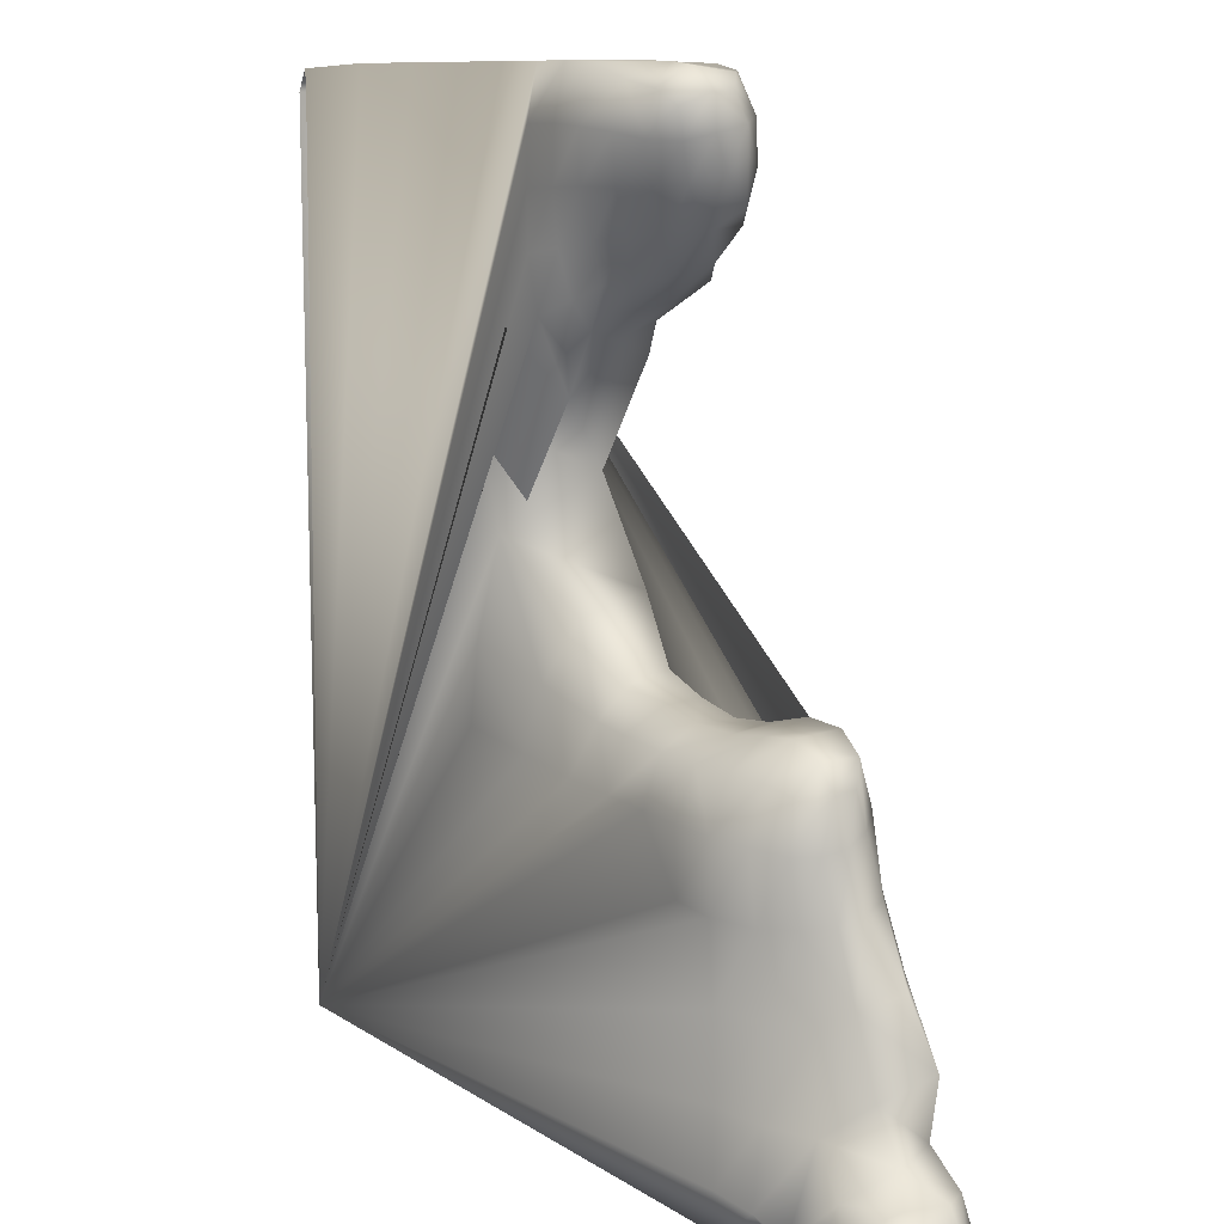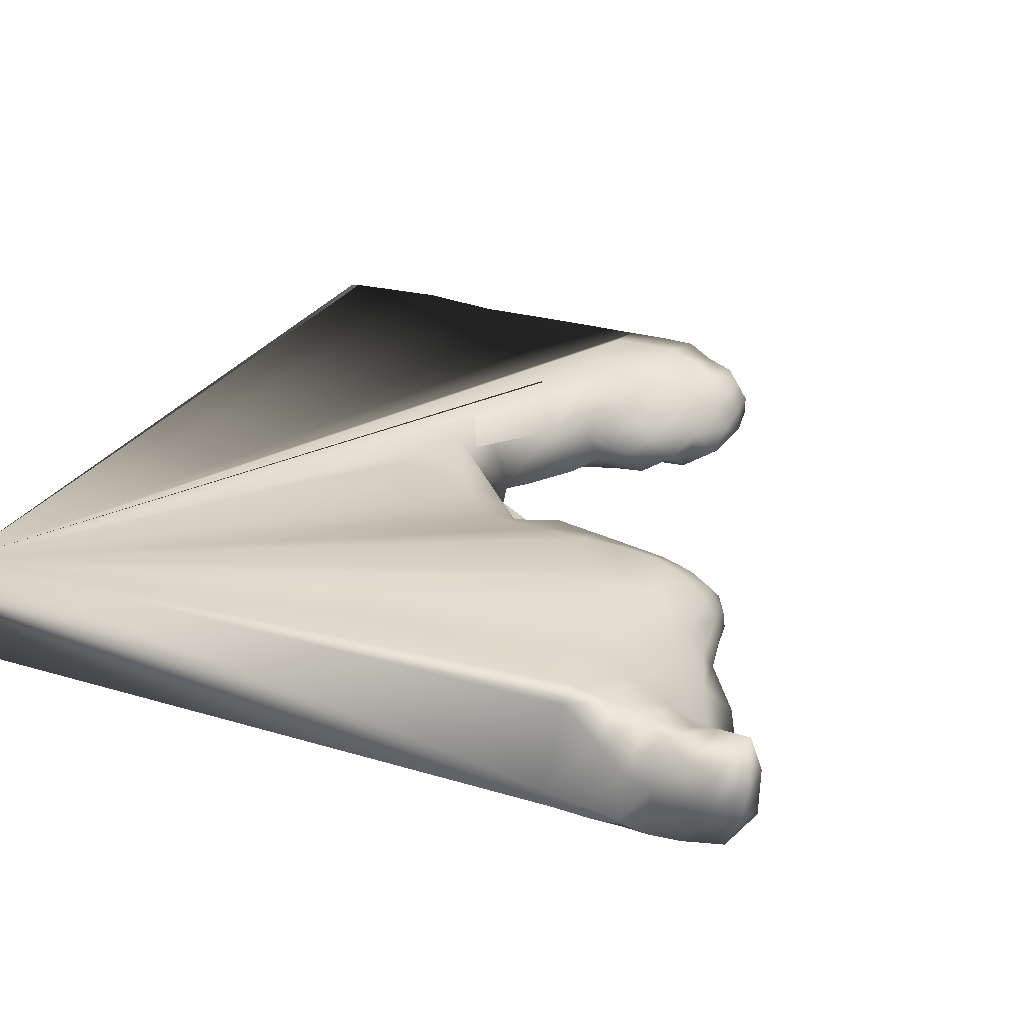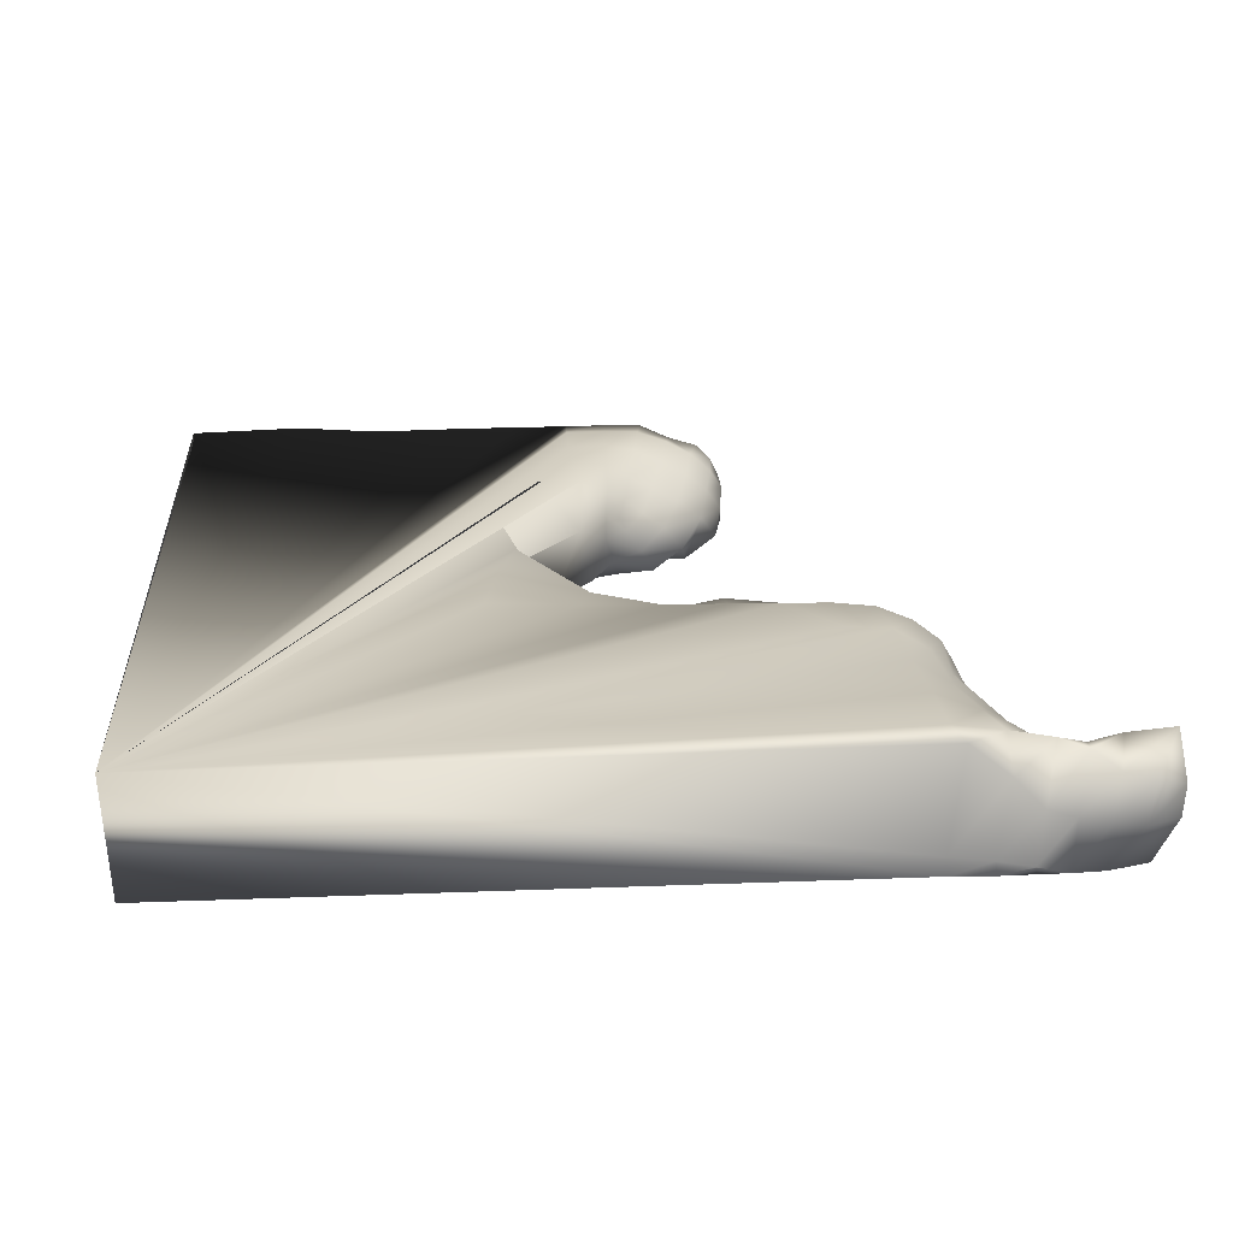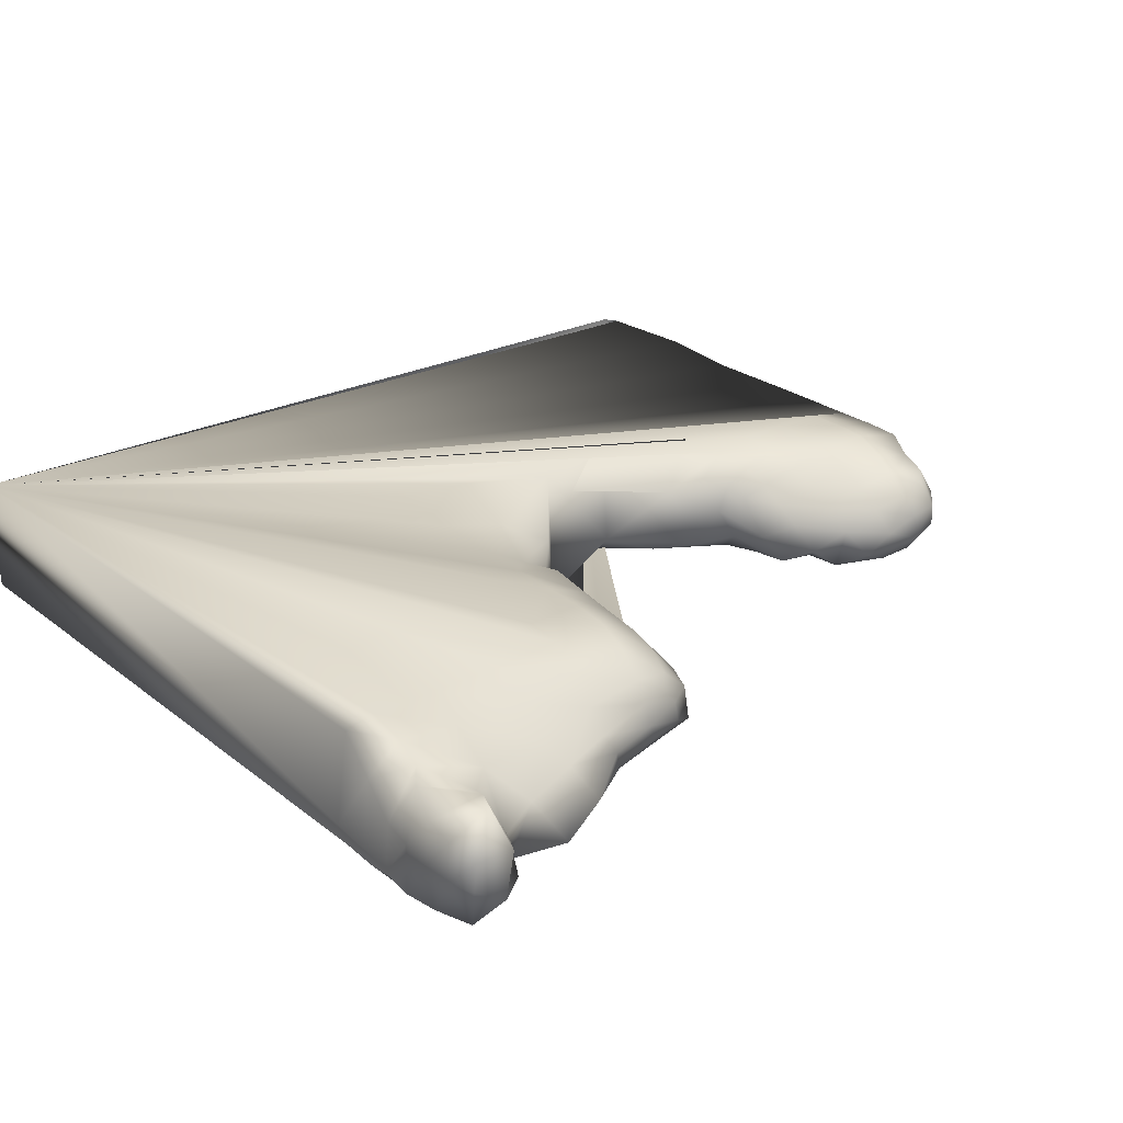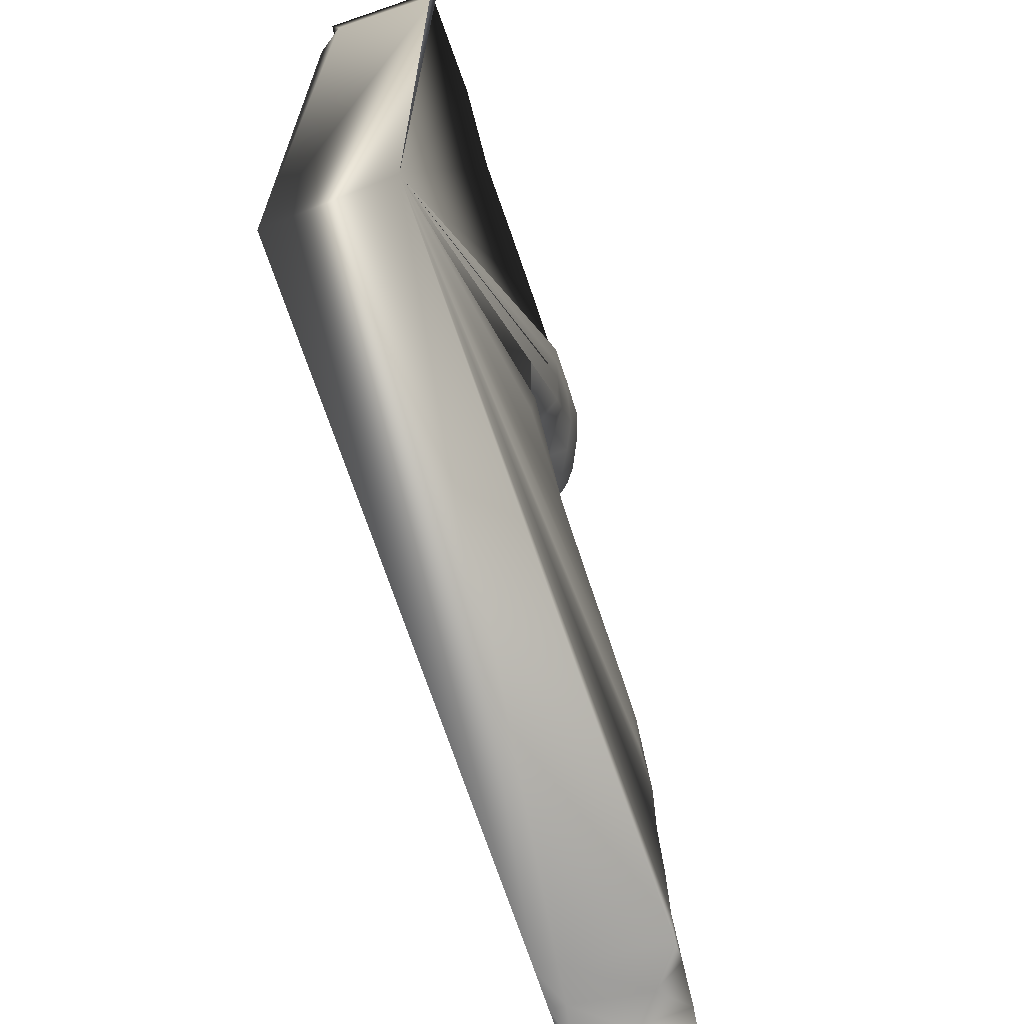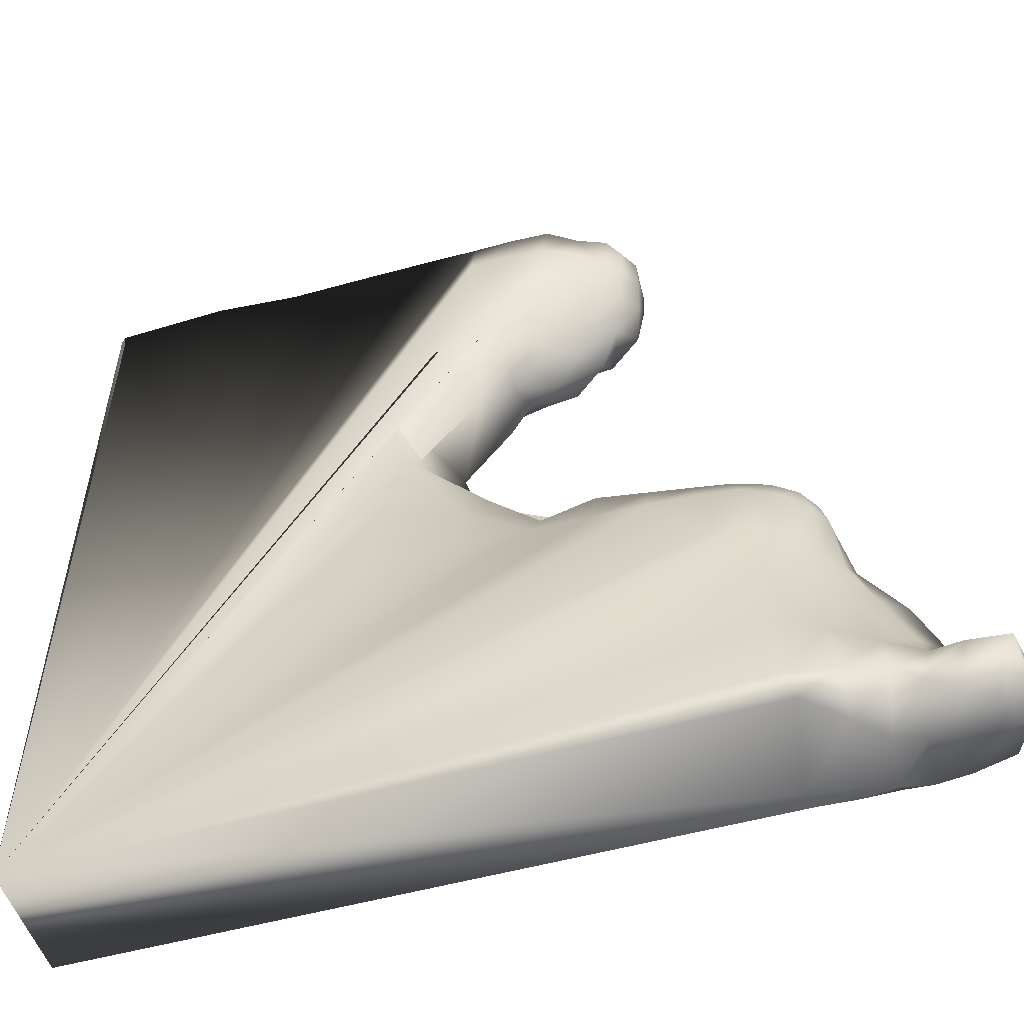
<metadata>
{"format":"obj","ext":"obj","renderer":"f3d","projection":"perspective","resolution":1024,"background":"white","views":[{"elev":10.0,"azim":-121.7,"up":"+Z"},{"elev":27.6,"azim":-155.2,"up":"+Y"},{"elev":22.0,"azim":176.2,"up":"+Y"},{"elev":25.2,"azim":-128.3,"up":"+Y"},{"elev":-69.5,"azim":108.4,"up":"+Z"},{"elev":-54.8,"azim":-164.2,"up":"+Z"}]}
</metadata>
<code>
g Volume8
v -106.8 3.864 -106.2
v -101.4 -14.78 -103.8
v -91.89 -14.96 -106.5
v -84.07 -14.31 -108.2
v -76.72 -12.64 -108.3
v -68.39 -11.02 -108.3
v -58.43 -9.72 -108.3
v 106.3 -14.29 -108.2
v -106.1 -3.342 -106.5
v -91.77 -3.374 -108.2
v -98.99 -4.198 -108.2
v -84.7 -1.87 -108.2
v -78.09 0.0622 -108.2
v -71.07 7.376 -108.2
v -100.2 6.061 -108.2
v -61.71 14.75 -107.4
v -92.97 8.048 -108.2
v -86.49 12.61 -106.7
v -80.73 13.26 -102.5
v -70.98 13.98 -99.92
v -59.69 14.99 -98.9
v 108.1 14.03 -108.2
v -107.4 -7.2 -99.45
v -83.32 -14.91 -96.29
v -77.25 -15 -107
v -69.02 -15 -107.2
v -59.46 -15 -106.7
v -105.5 14.6 -101.8
v -95.77 11.1 -96.47
v -89.2 7.723 -93.28
v -101.9 -7.337 -92.18
v -97.59 -13.32 -92.44
v -90.48 -14.76 -95.18
v -99.4 1.05 -92.63
v -107 3.473 -97.08
v -89.98 -11.81 -85.36
v -82.77 -14.51 -84.5
v -75.19 -14.92 -84.18
v -86.9 -2.078 -77.11
v -92.16 -3.801 -88.06
v -79.66 5.77 -84.48
v -69.54 11.17 -83.88
v -59.28 14.83 -82.56
v -92.77 -11.61 -71.59
v -82.01 -14.8 -71.65
v -73.97 -14.88 -70.28
v -86.55 -9.064 -57.87
v -80.41 -1.969 -61.4
v -74.75 2.847 -65.34
v -79.69 -13.55 -56.55
v -72.02 -14.74 -55.61
v -66.79 9.21 -64.98
v -58.16 14.38 -64.25
v -76.8 -6.171 -44.92
v -74.97 -1.713 -47.6
v -70.51 3.873 -47.89
v -65.24 9.895 -47.91
v -57.02 14.64 -46.94
v -46.54 15 -46.19
v -75.45 -11.48 -43.16
v -70.09 -14.45 -40.64
v -73.05 -9.209 -30.4
v -74.19 -4.663 -32.81
v -73.35 1.098 -33.85
v -70.5 6.025 -33.92
v -55.88 13.93 -32.06
v -64.1 10.71 -32.79
v -45.8 14.95 -31.75
v -34.74 14.99 -31.47
v -22.41 15 -31.03
v -7.807 14.94 -30.56
v 9.987 14.95 -29.09
v 31.85 15 -27.27
v -69.01 -13.41 -27.63
v -61.39 -14.86 -25.26
v -52.16 -14.97 -23.93
v -42.64 -14.94 -23.31
v -32.27 -14.51 -22.3
v -20.95 -14.7 -21.17
v -71.76 -2.667 -23.42
v -43.37 0.5536 -16.71
v -33.04 -7.093 -16.26
v -71.29 0.6964 -26.27
v -67.9 3.653 -23.61
v -61.93 6.203 -21.84
v -53.87 8.285 -21.11
v -33.61 2.035 -16.2
v -44.67 9.704 -21.12
v -34.51 10.81 -20.57
v -22.65 11.75 -19.46
v -8.977 9.175 -19.67
v 7.579 12.07 -14.61
v -69.69 -9.845 -17.24
v -61.45 -11.73 -13.66
v -51.51 -11.3 -13.22
v -42.24 -8.779 -15.64
v -6.129 -14.77 -19.37
v 11.72 -15 -16.82
v -68.34 -1.754 -17.57
v -72.11 -7.496 -22.75
v -60.89 -1.074 -14.64
v -52.2 -0.6679 -15.52
v -21.79 -6.804 -14.19
v -8.763 -7.756 -10.88
v -22.83 2.492 -14.71
v -8.835 1.754 -12.93
v 4.123 5.171 -1.473
v 28.69 15 -8.96
v 7.115 -12.32 2.415
v 23.7 12.5 13.6
v 29.04 14.62 37.05
v 14.24 -6.235 26.56
v 33.89 -15 23.74
v -0.5073 5.348 56.29
v 3.454 8.684 51.86
v 6.761 6.075 42.42
v 3.521 -10.56 50.64
v 16 -14.92 44.81
v -0.3485 -0.3475 54.24
v -4.232 3.396 60.05
v -2.779 -7.992 57.8
v -4.414 -14.23 65.06
v 5.182 -14.77 62.55
v -10.32 -6.746 61.92
v -6.075 -0.6005 60.36
v -6.061 6.463 65.36
v 5.468 13.98 59.17
v -1.44 10.49 62.5
v 16.59 15 56.17
v -21.68 -9.376 70.02
v -13.6 -13.9 66.2
v -4.612 -14.98 75.19
v 80.2 -15 71.22
v -16.53 -2.528 67.41
v -10.76 2.104 66.46
v -1.475 13.42 72.74
v 7.324 15 71.26
v -31.51 -10.05 80.79
v -23.14 -14.89 77.25
v -13.81 -14.94 76.17
v 107.6 -15 72.63
v -27.2 -3.291 76.51
v -20.68 2.016 75.26
v -14 5.85 75.24
v -7.695 9.301 74.3
v -30.04 -13.41 88.58
v -22.34 -14.89 87.49
v -33.85 -8.644 90.72
v -29.36 1.633 85.06
v -23.74 6.286 84.52
v -33.41 -4.573 87.31
v -16.92 10.01 84.48
v -9.967 13.43 84.67
v -2.027 14.99 84.32
v 7.764 15 83.92
v -25.7 9.065 93.79
v -34.4 -8.103 96.5
v -30.14 -12.92 97.98
v -34.04 -5.41 102.6
v -21.83 -14.89 98
v 108.4 -11.91 98.1
v -34.45 -1.085 94.92
v -31.25 4.122 93.44
v -31.66 5.653 99.84
v -28.18 8.367 103.1
v -19.32 12.23 95.06
v -11.55 14.81 95.99
v -2.674 15 96.49
v 7.519 15 96.31
v 107.9 15 102.2
v -29.57 -8.63 106
v -22.8 -13.5 106.4
v -14.54 -14.13 107.7
v -5.294 -14.95 107.7
v 5.677 -15 106.9
v 20.08 -14.68 108.1
v 37.95 -14.84 108
v 58.37 -14.26 108.2
v 79.29 -13.89 108.3
v 108 -14.56 108.1
v -12.63 0.9203 108.3
v -34.25 -0.1343 102.3
v -28.82 0.9142 107.4
v -20.86 0.1953 108.1
v -3.593 0.9986 108.3
v -20.75 10.19 104.7
v -13.15 12.85 107.8
v -3.538 12.96 108.3
v 7.233 12.83 108.3
v 20.77 12.85 108.3
v 38.46 12.72 108.3
v 59.16 12.46 108.3
v 80.2 13.86 108.3
v 108.3 13.33 107.3
f 81 87 89 88
f 80 100 93 99
f 83 80 99 84
f 133 179 178 177 176 175 174 173 172 160 147 139 140 132 123 118 113 109 98 97 79 78 77 76 75 74 61 51 46 38 25 26 27 8 141
f 103 79 97 104
f 82 78 79 103
f 96 77 78 82
f 76 77 96 95
f 75 76 95 94
f 74 75 94 93
f 22 16 21 43 53 58 59 69 70 71 72 73 108 110 111 116 129 127 137 155 169 189 190 191 192 193 194 170
f 72 92 108 73
f 71 91 92 72
f 70 90 91 71
f 70 69 89 90
f 69 68 88 89
f 66 86 88 68
f 66 67 85 86
f 67 65 84 85
f 65 64 83 84
f 8 22 170 161 141
f 64 63 80 83
f 62 74 93 100
f 63 62 100 80
f 60 61 74 62
f 59 68 69
f 59 58 66 68
f 58 57 67 66
f 57 56 65 67
f 56 55 64 65
f 54 60 62 63
f 55 54 63 64
f 53 52 57 58
f 50 51 61 60
f 52 49 56 57
f 48 55 56 49
f 48 47 54 55
f 47 50 60 54
f 45 46 51 50
f 44 45 50 47
f 43 42 52 53
f 42 41 49 52
f 39 48 49 41
f 37 38 46 45
f 44 36 37 45
f 39 40 36 44
f 32 33 36 40
f 23 31 34 35
f 31 32 40 34
f 40 39 41 30
f 29 28 35 34
f 1 35 28
f 33 24 37 36
f 24 25 38 37
f 9 23 35 1
f 21 20 42 43
f 20 19 41 42
f 19 18 30 41
f 18 17 29 30
f 22 8 27 7 16
f 15 1 28
f 17 15 28 29
f 30 29 34 40
f 16 14 20 21
f 14 13 19 20
f 13 12 18 19
f 10 11 15 17
f 12 10 17 18
f 11 9 1 15
f 7 6 14 16
f 6 7 27 26
f 6 5 13 14
f 5 6 26 25
f 5 4 12 13
f 4 5 25 24
f 4 3 10 12
f 3 4 24 33
f 3 2 11 10
f 2 3 33 32
f 23 2 32 31
f 2 23 9 11
f 87 81 96 82
f 81 102 95 96
f 102 81 88 86
f 87 82 103 105
f 85 84 99 101
f 86 85 101 102
f 87 105 90 89
f 90 105 106 91
f 91 106 107 92
f 92 107 110 108
f 93 94 101 99
f 94 95 102 101
f 109 107 106 104
f 109 113 112
f 105 103 104 106
f 110 107 109 112
f 116 115 127 129
f 116 119 114 115
f 112 116 111 110
f 112 118 117 116
f 118 112 113
f 114 119 125 120
f 104 97 98 109
f 115 114 128 127
f 119 116 117 121
f 121 117 123 122
f 123 117 118
f 119 121 124 125
f 114 120 126 128
f 120 125 135 126
f 121 122 131 124
f 122 132 140 131
f 132 122 123
f 125 124 134 135
f 124 131 130 134
f 128 126 145 136
f 126 135 144 145
f 127 128 136 137
f 134 130 142 143
f 142 130 139 138
f 130 131 140 139
f 133 141 161 180 179
f 135 134 143 144
f 136 145 153 154
f 137 136 154 155
f 142 138 151 149
f 138 146 148 151
f 146 138 139 147
f 143 142 149 150
f 144 143 150 152
f 145 144 152 153
f 146 147 160 158
f 146 158 157 148
f 151 148 157 162
f 150 149 163 156
f 149 151 162 163
f 152 150 156 166
f 153 152 166 167
f 154 153 167 168
f 155 154 168 169
f 156 163 164 165
f 186 166 156 165
f 157 159 182 162
f 159 157 158 171
f 158 160 172 171
f 159 171 183 182
f 180 161 170 194
f 163 162 182 164
f 165 164 182 183
f 167 166 186 187
f 168 167 187 188
f 169 168 188 189
f 171 172 184 183
f 172 173 181 184
f 173 174 185 181
f 174 175 189 188 185
f 175 176 190 189
f 176 177 191 190
f 177 178 192 191
f 178 179 193 192
f 179 180 194 193
f 181 185 188 187
f 184 181 187 186
f 44 47 48 39
f 165 183 184 186

</code>
